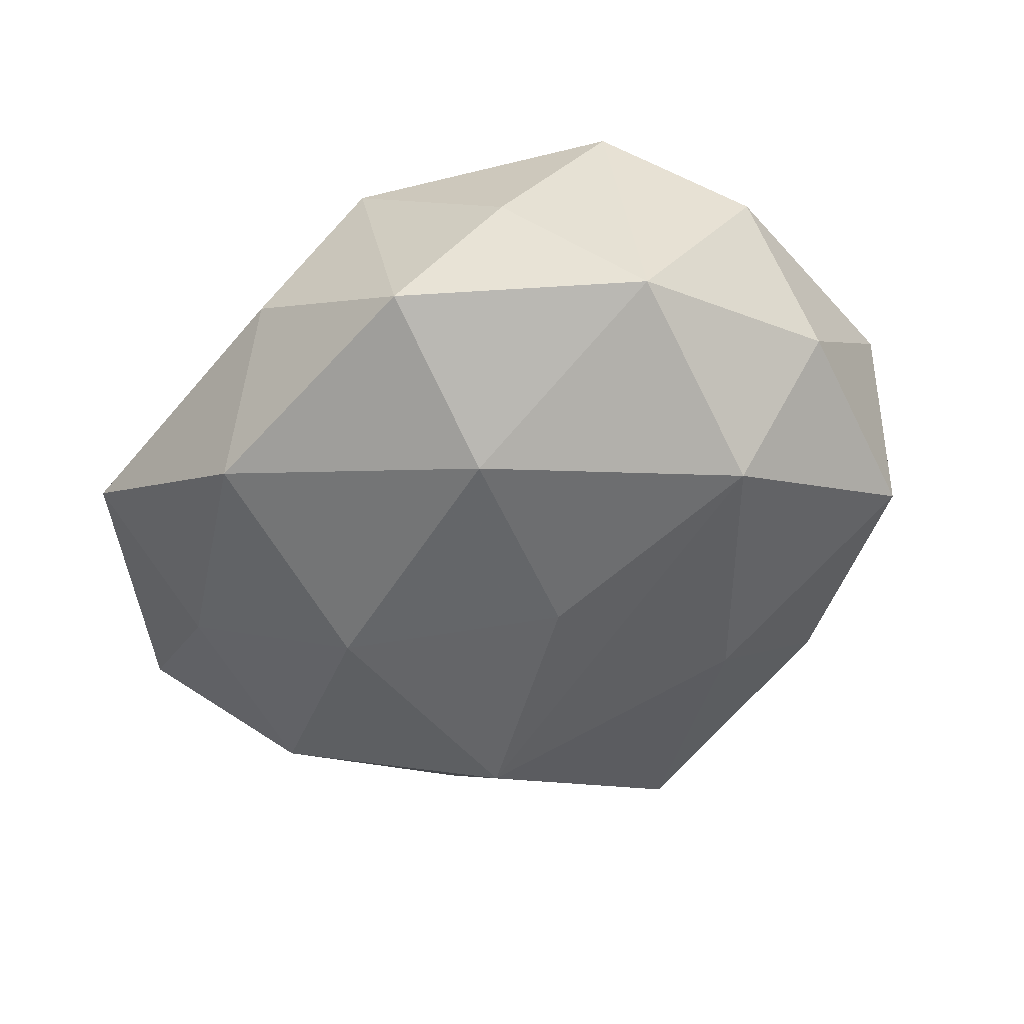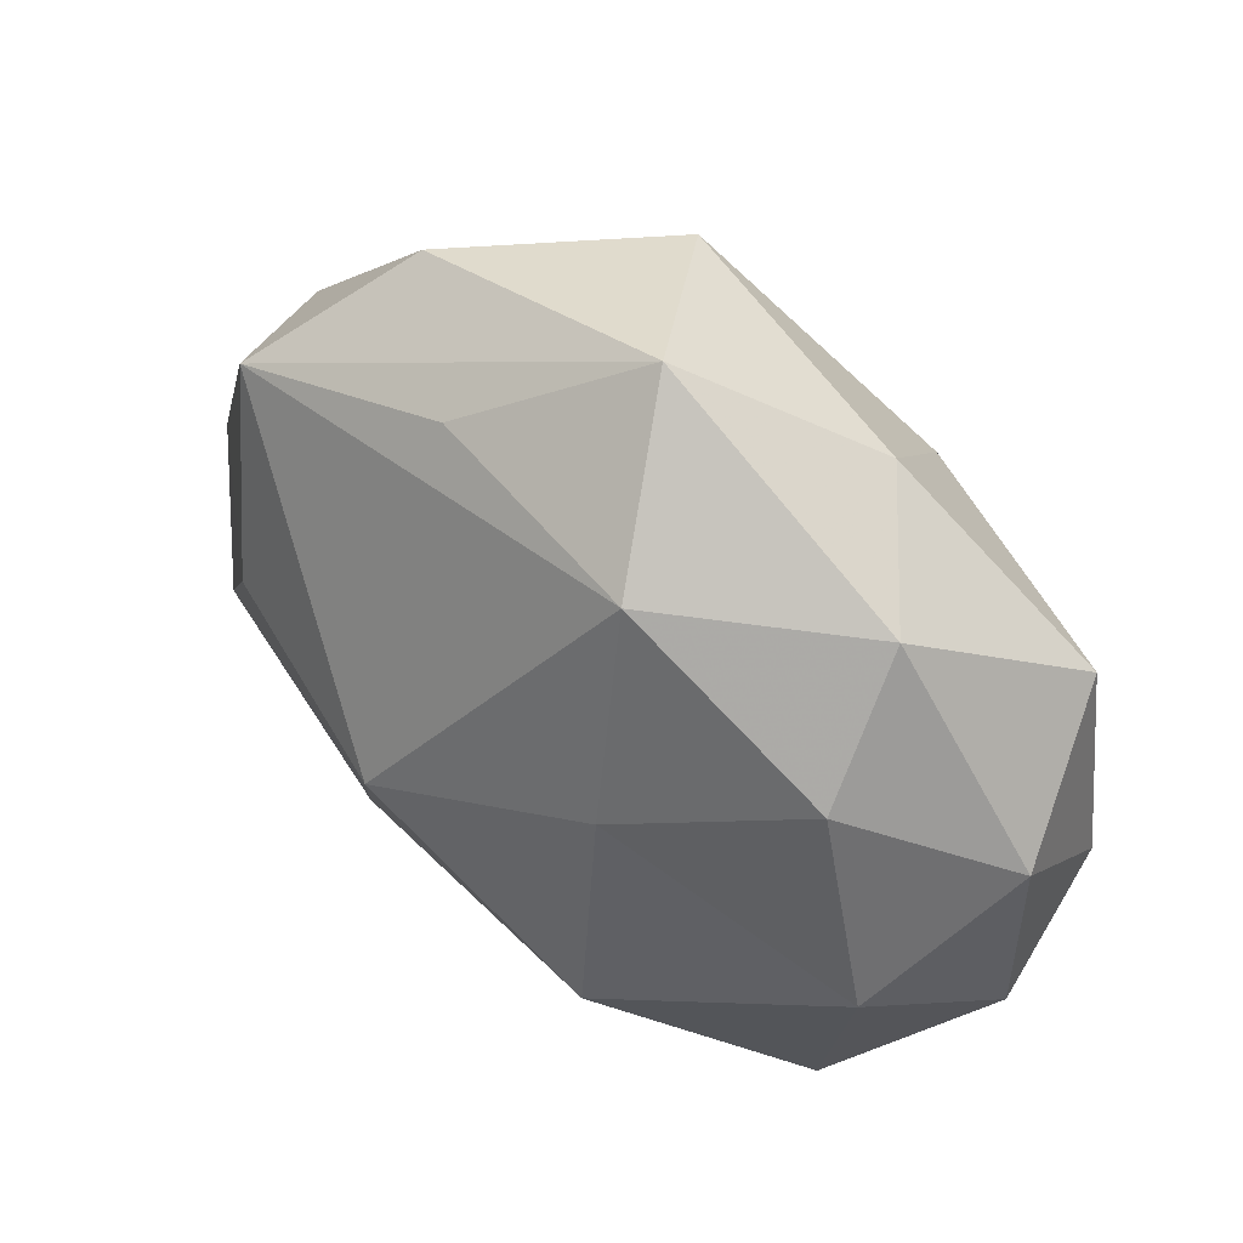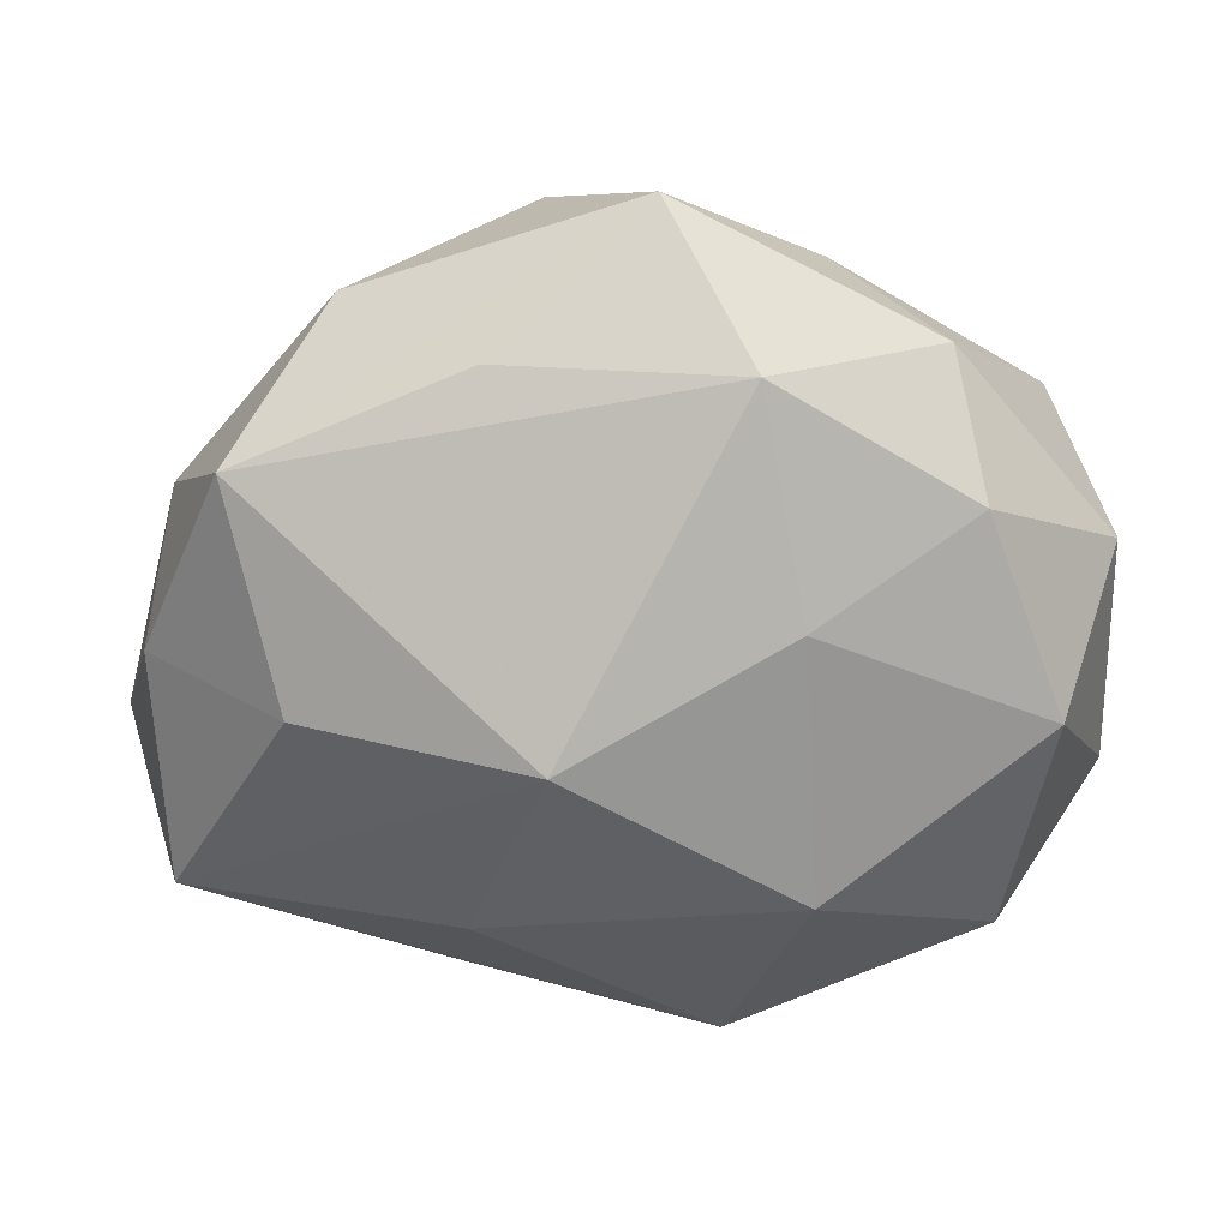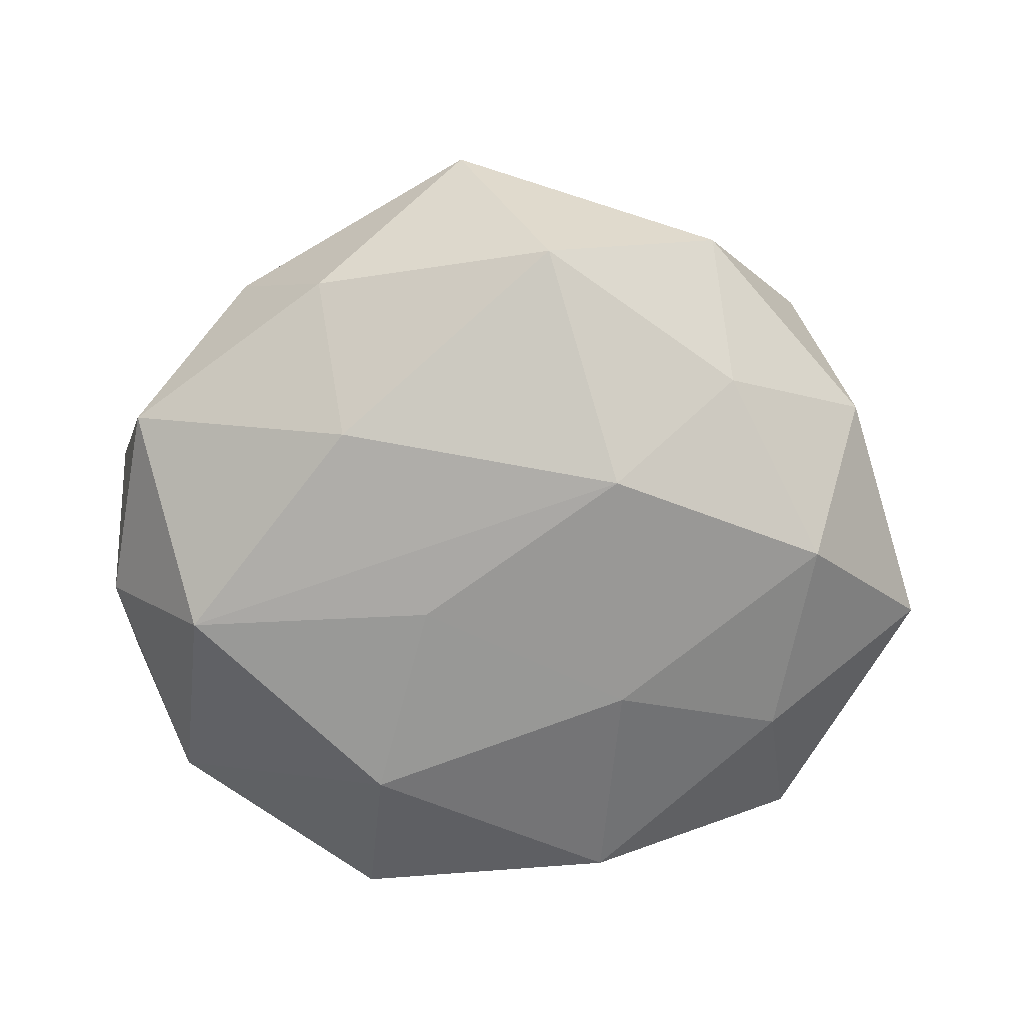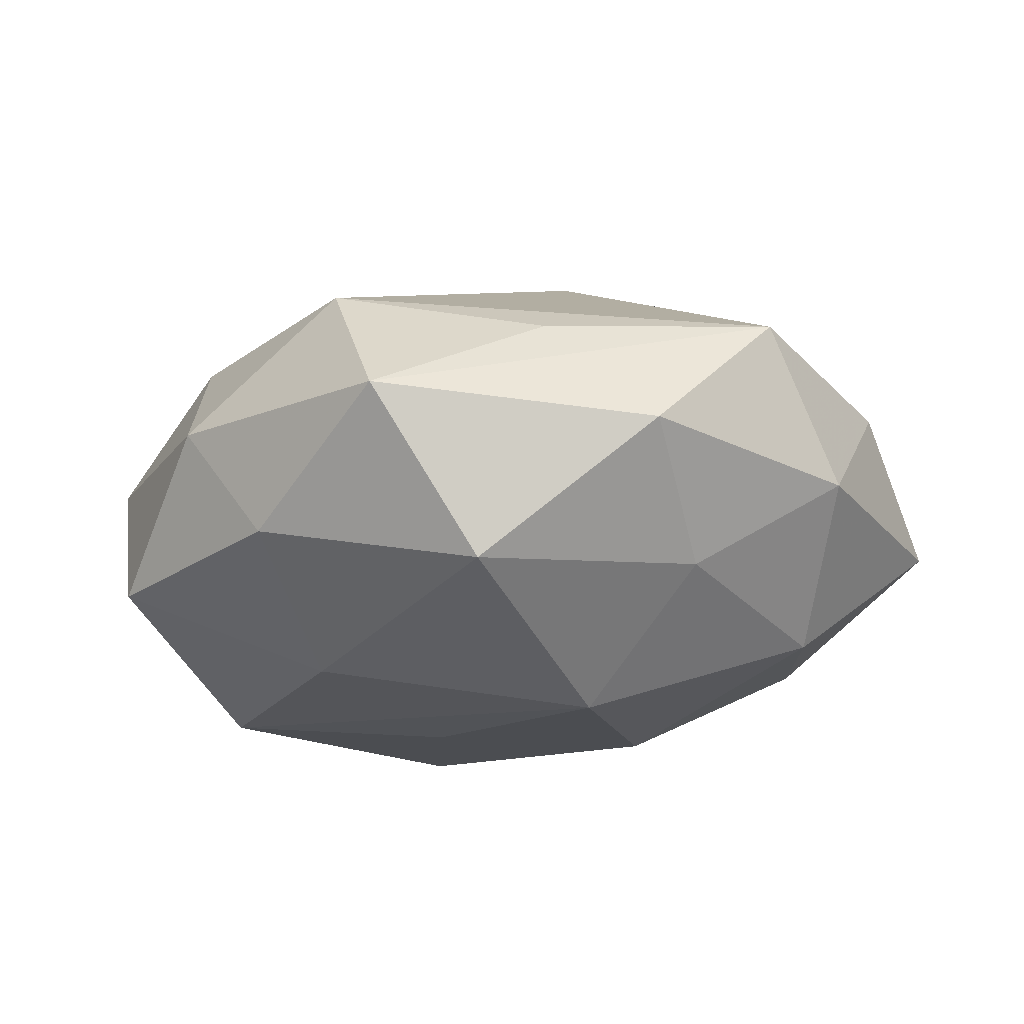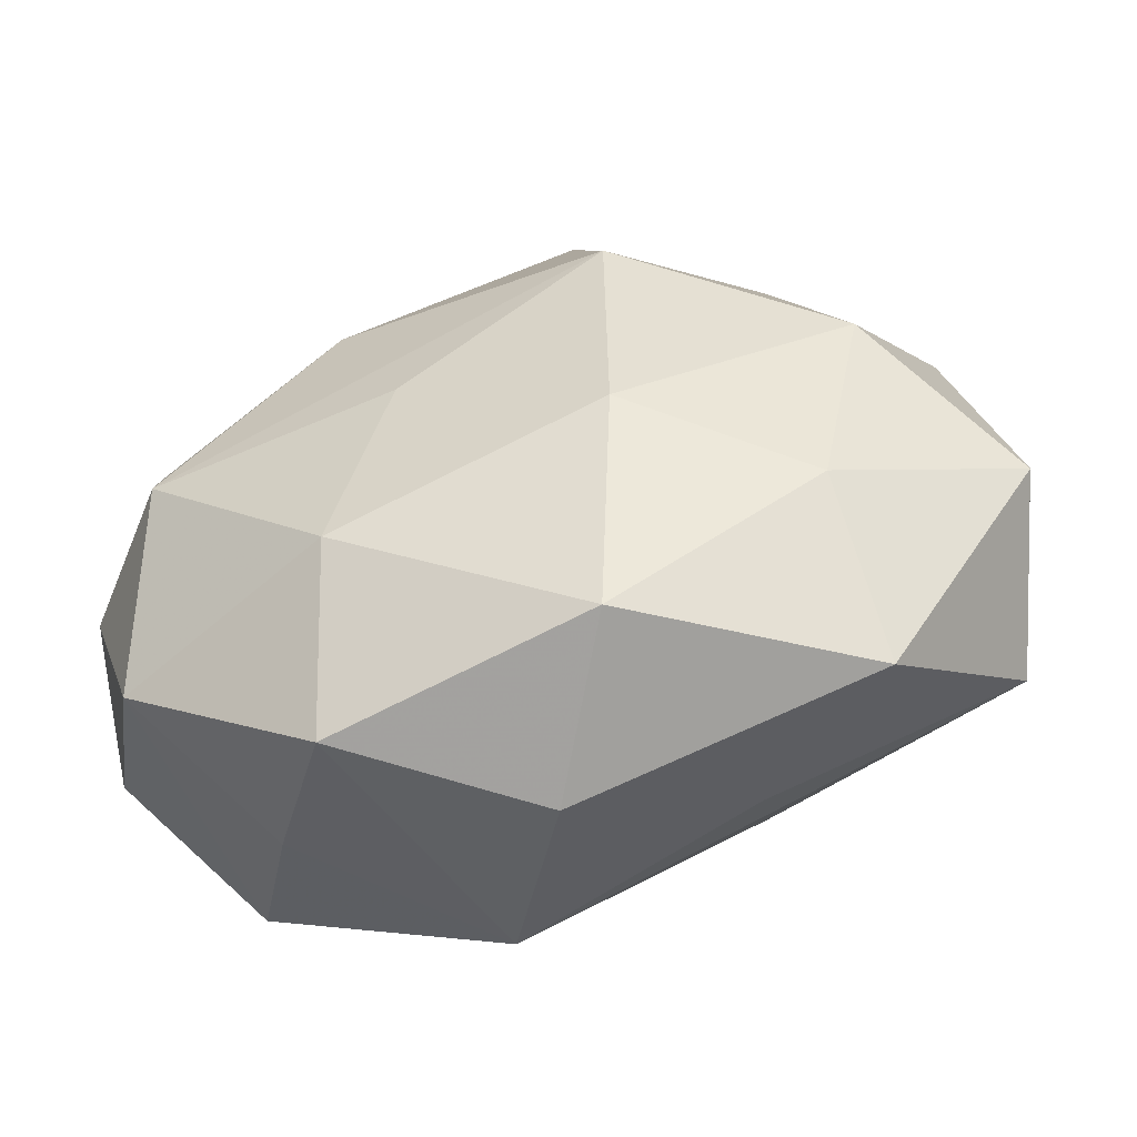
<metadata>
{"format":"obj","ext":"obj","renderer":"f3d","projection":"perspective","resolution":1024,"background":"white","views":[{"elev":-47.3,"azim":40.3,"up":"+Z"},{"elev":58.0,"azim":38.0,"up":"+Y"},{"elev":31.7,"azim":-2.9,"up":"+Y"},{"elev":-73.3,"azim":-177.3,"up":"+Z"},{"elev":-20.4,"azim":-165.0,"up":"+Z"},{"elev":-57.1,"azim":-163.7,"up":"+Y"}]}
</metadata>
<code>
v -0.02982 -0.005808 -0.003135
v 0.02435 0.01217 -0.006963
v 0.02301 -0.01346 -0.007475
v 0.006024 0.02153 0.009838
v 0.0275 -0.0007505 -0.004928
v 0.02071 -0.0009458 -0.01343
v -0.008419 0.02087 0.006289
v -0.001036 -0.02422 -0.0007151
v 0.004737 -0.02129 0.01004
v 0.004758 -0.0002476 -0.01541
v 0.001276 0.02789 0.0004508
v 0.01852 0.01298 0.009071
v -0.006319 -0.02116 -0.01091
v -0.02019 -0.02063 -0.002482
v -0.005462 0.00243 0.01794
v -0.01098 -0.01872 0.005916
v -0.02677 -0.01141 0.007385
v -0.004535 0.02306 -0.01026
v -0.01611 0.02168 -0.001325
v 0.01122 0.02083 -0.006264
v 0.02056 -0.01402 0.01009
v 0.02314 0.0005253 0.01138
v 0.009016 -0.007183 0.01728
v 0.008716 -0.01293 -0.01429
v -0.008152 -0.007043 -0.01525
v 0.02728 0.007151 0.002563
v -0.0194 0.002795 0.01239
v -0.009908 -0.01047 0.01376
v -0.01893 -0.01139 -0.00966
v 0.009687 0.01199 -0.01353
v -0.00829 0.008624 -0.01648
v 0.008238 0.008922 0.01481
v -0.02757 0.002721 0.004667
v -0.02201 0.001411 -0.0112
v 0.01731 0.01934 0.001829
v 0.01584 -0.01917 0.0009908
v 0.02765 -0.007985 0.002323
v -0.02253 0.01522 0.007071
v 0.01038 -0.02312 -0.007953
v -0.0167 0.01326 -0.008538
v -0.02593 0.009434 -0.002486
f 18 19 11
f 40 19 18
f 5 3 6
f 2 6 30
f 2 26 5
f 5 6 2
f 37 3 5
f 5 26 37
f 11 19 38
f 31 18 30
f 30 6 31
f 40 18 31
f 41 19 40
f 41 38 19
f 41 1 33
f 33 38 41
f 24 13 25
f 24 6 3
f 34 31 25
f 1 41 34
f 40 31 34
f 34 41 40
f 14 1 29
f 29 13 14
f 1 34 29
f 25 13 29
f 29 34 25
f 9 14 8
f 14 13 8
f 20 18 11
f 30 18 20
f 20 2 30
f 9 28 17
f 33 1 17
f 17 1 14
f 17 28 15
f 35 20 11
f 2 20 35
f 26 2 35
f 35 12 26
f 10 31 6
f 6 24 10
f 25 31 10
f 10 24 25
f 39 8 13
f 39 24 3
f 13 24 39
f 3 36 39
f 39 36 9
f 9 8 39
f 16 14 9
f 9 17 16
f 16 17 14
f 15 38 27
f 27 17 15
f 27 38 33
f 33 17 27
f 4 38 15
f 15 32 4
f 4 32 12
f 4 35 11
f 12 35 4
f 12 32 22
f 22 37 26
f 26 12 22
f 11 38 7
f 7 4 11
f 38 4 7
f 37 22 21
f 9 36 21
f 3 37 21
f 21 36 3
f 23 32 15
f 23 22 32
f 23 21 22
f 9 21 23
f 23 28 9
f 15 28 23

</code>
